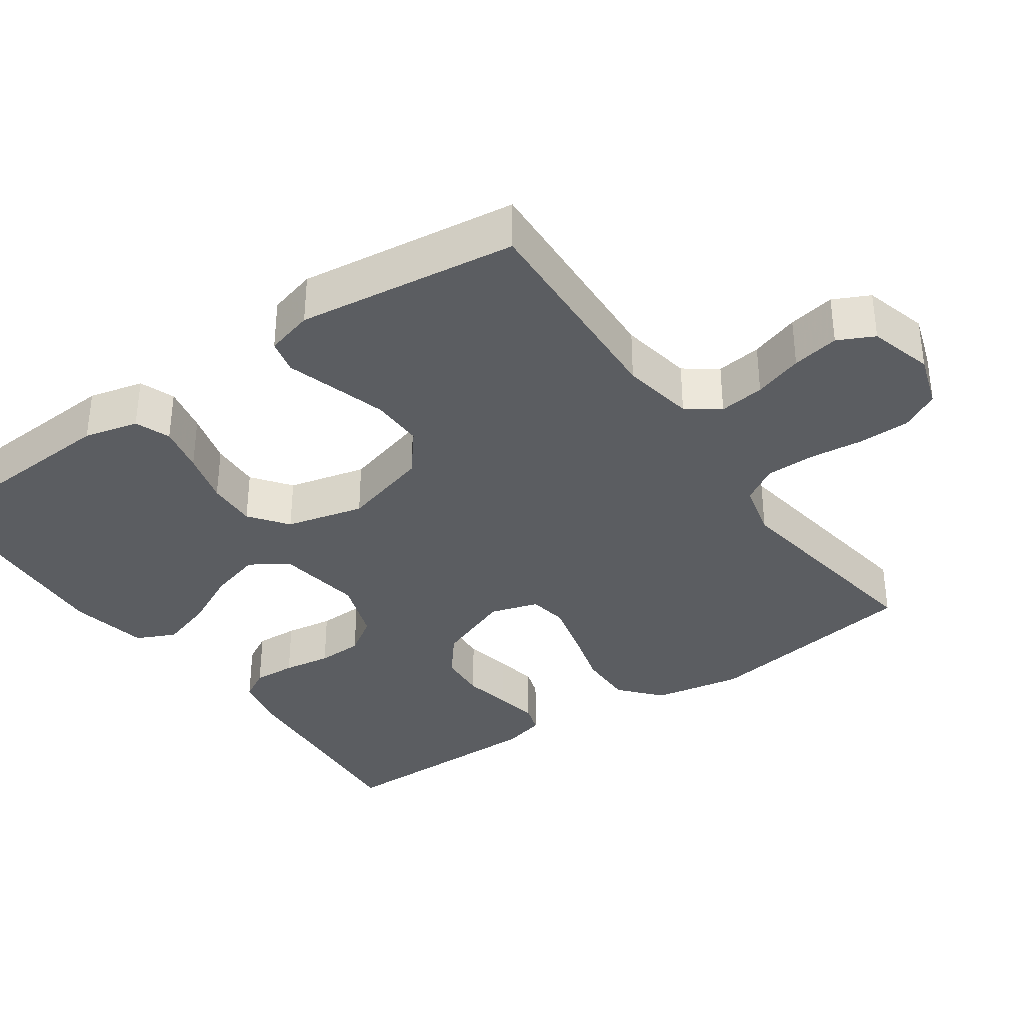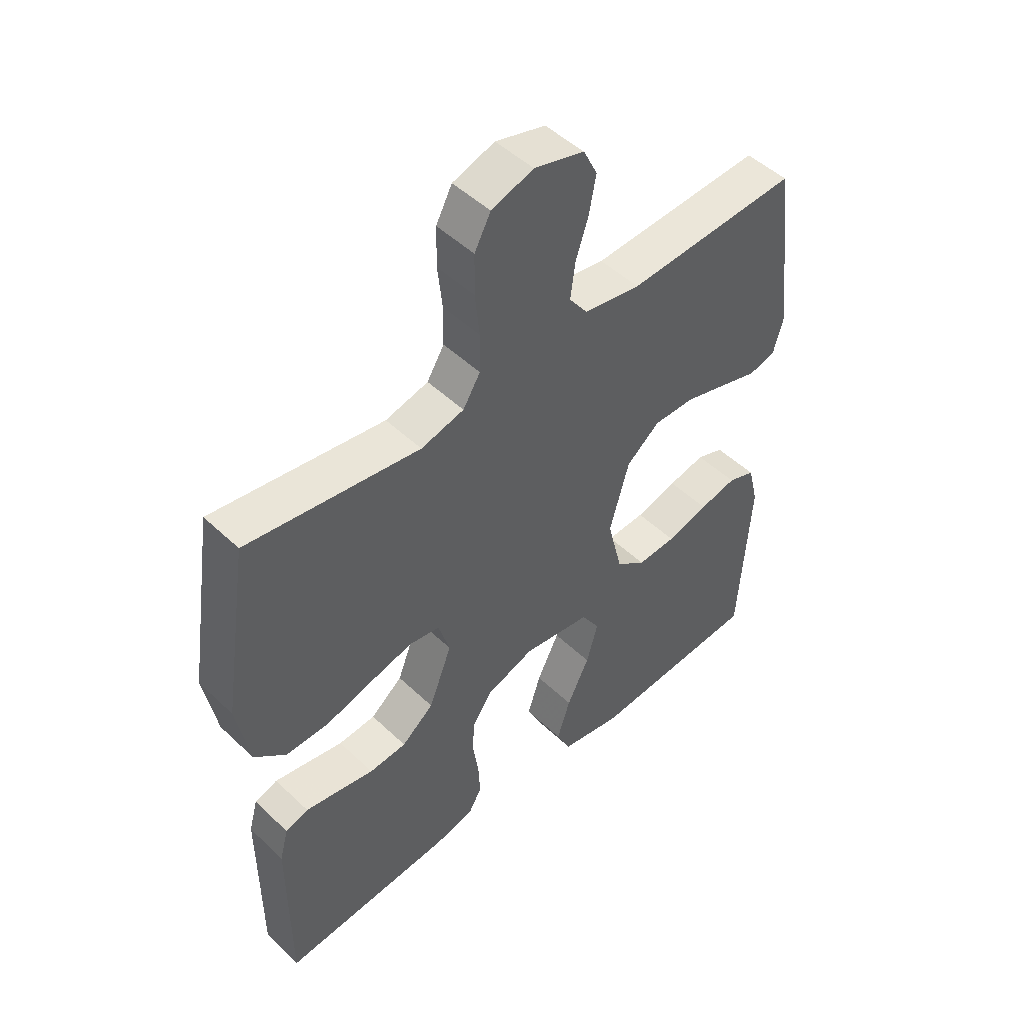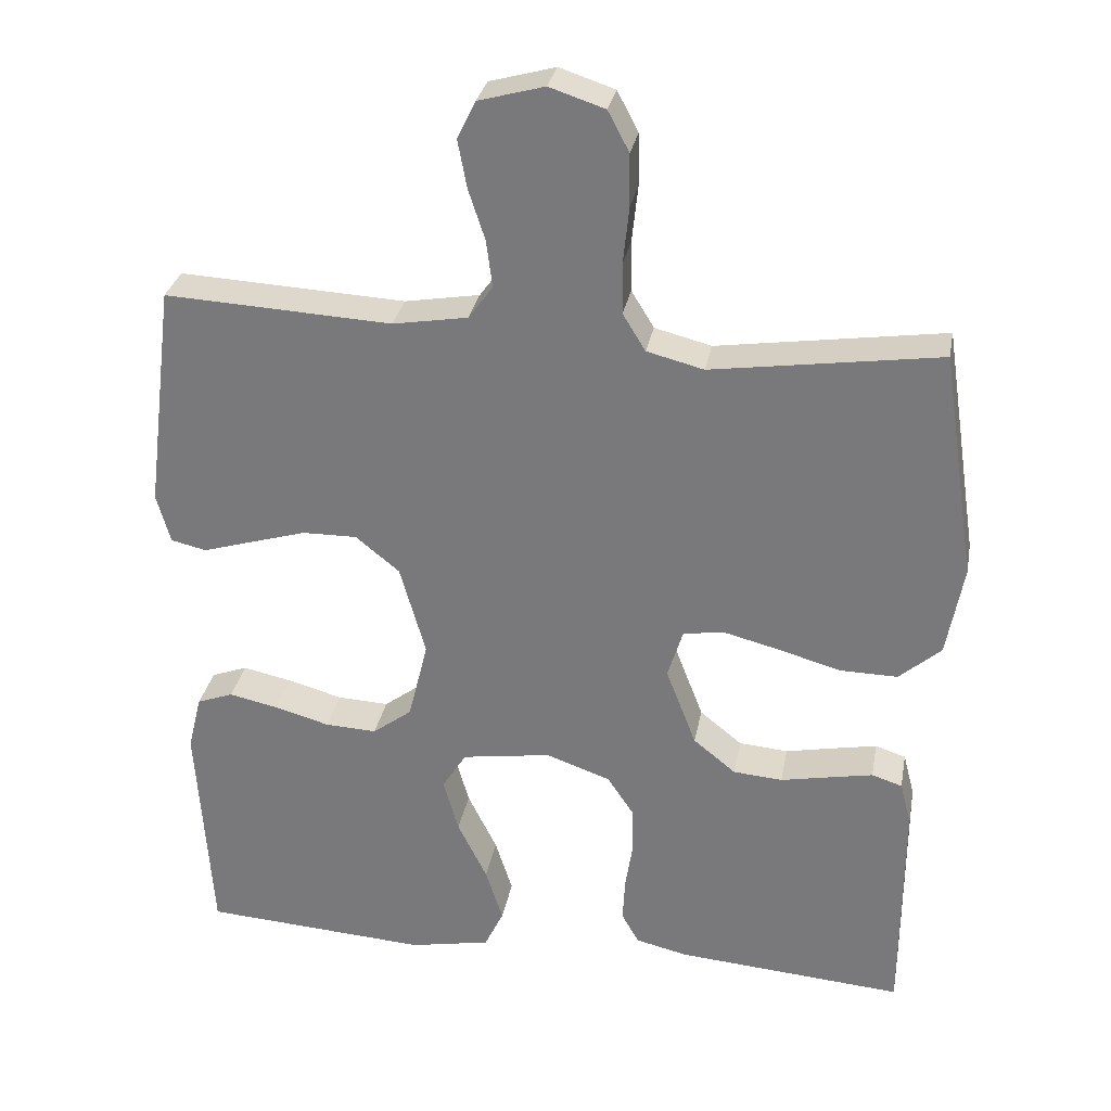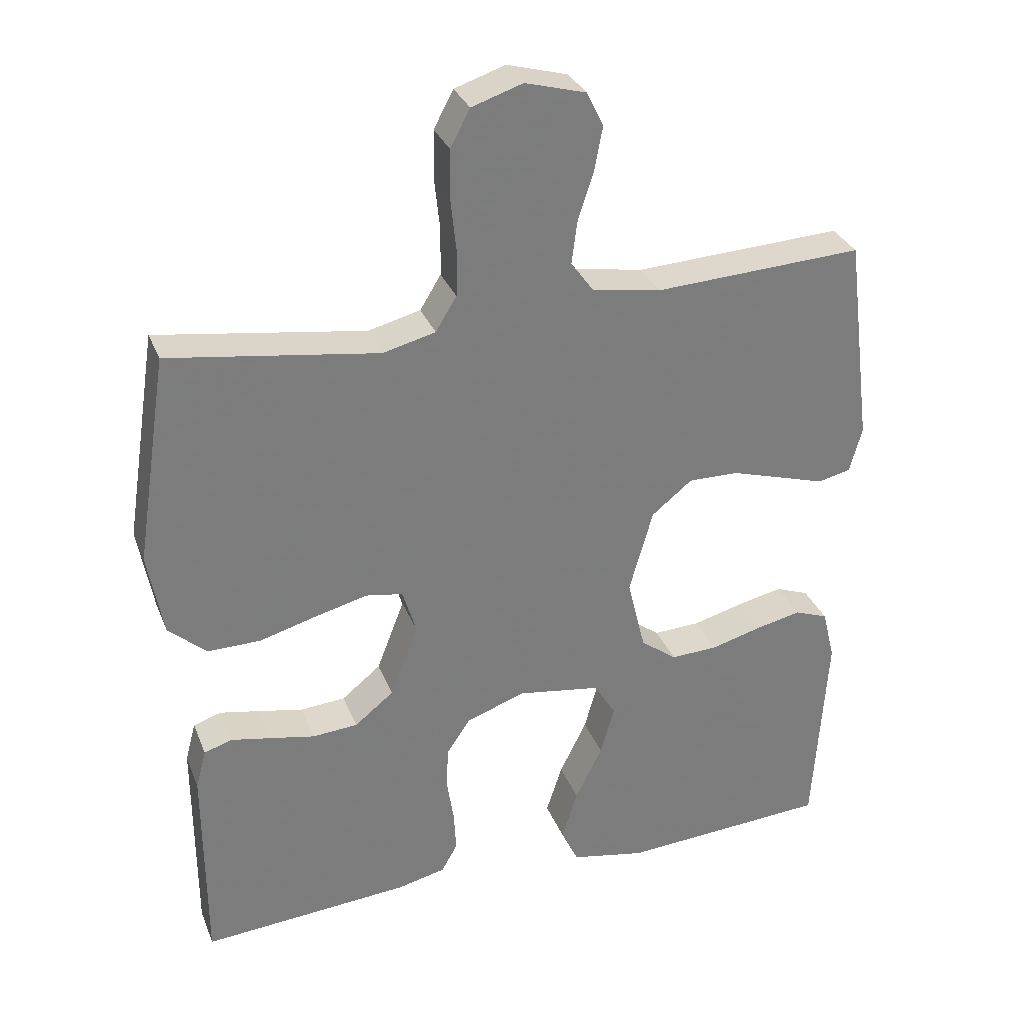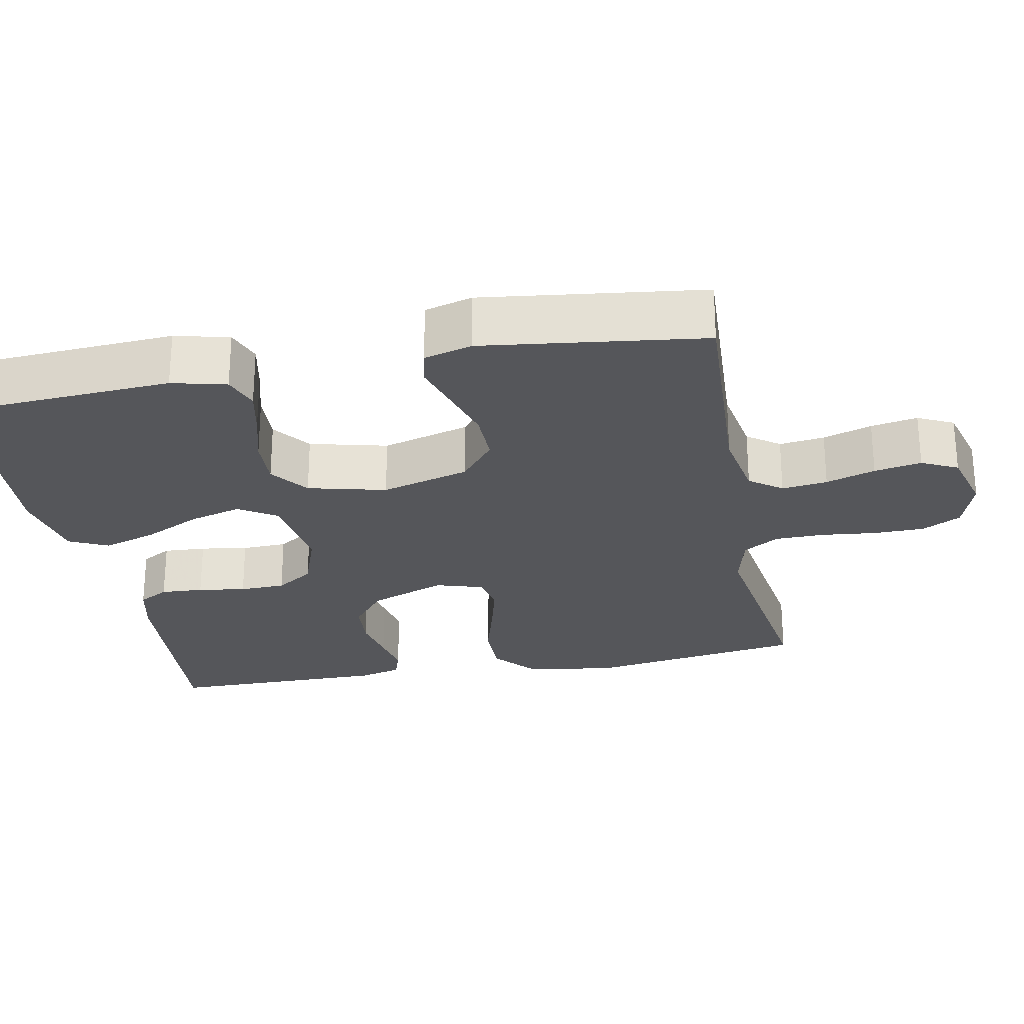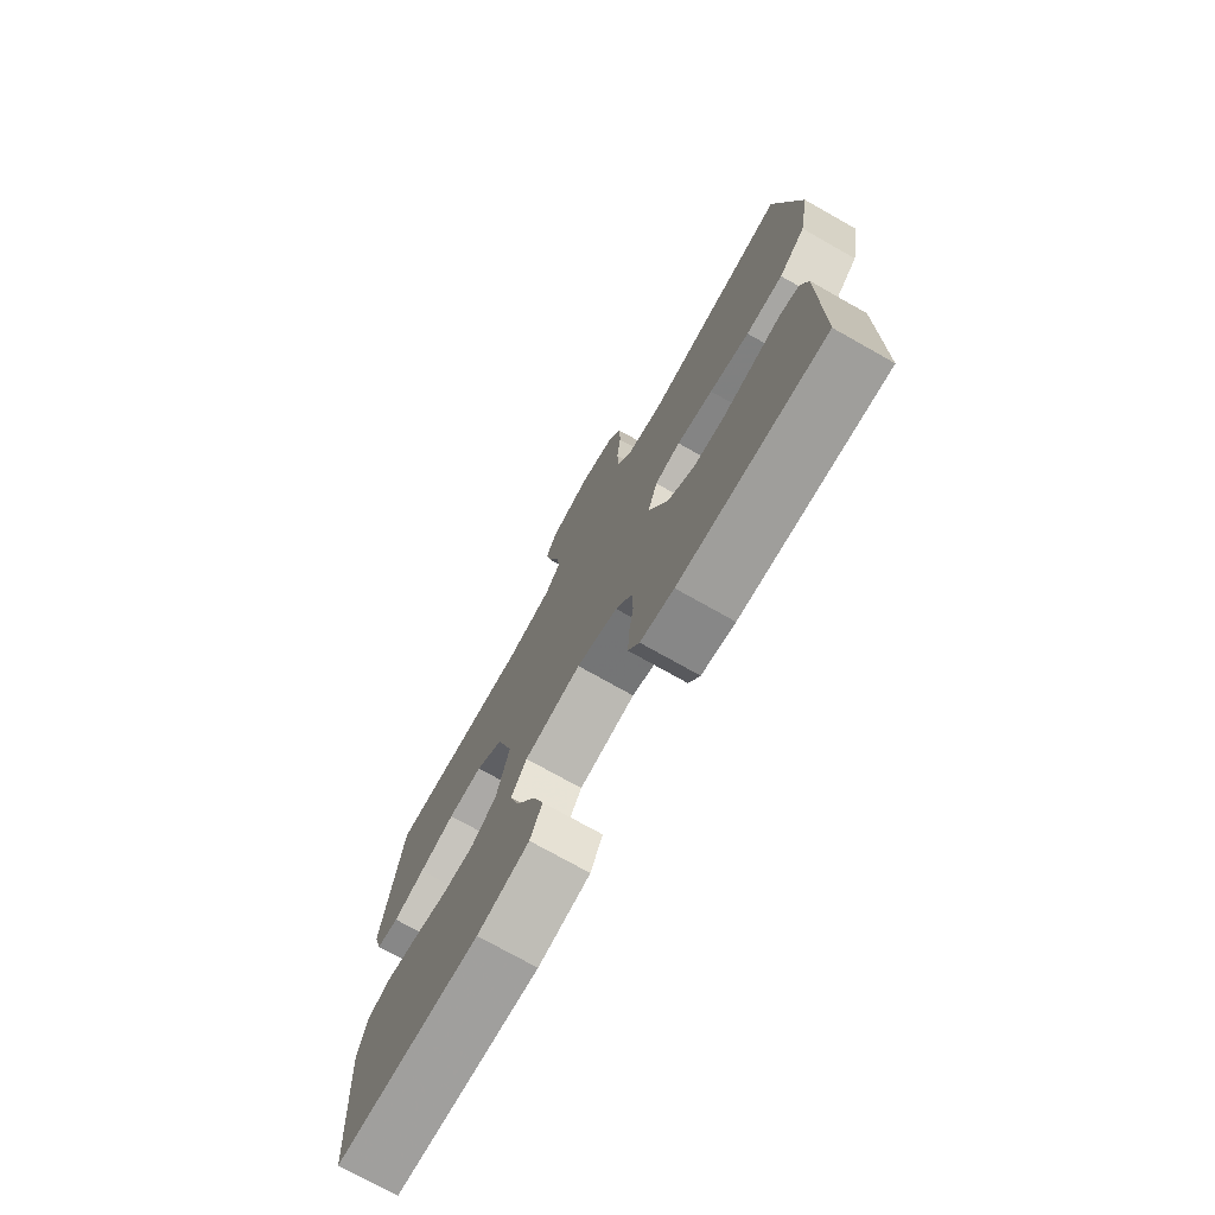
<metadata>
{"format":"obj","ext":"obj","renderer":"f3d","projection":"perspective","resolution":1024,"background":"white","views":[{"elev":-35.4,"azim":-55.0,"up":"+Y"},{"elev":48.9,"azim":136.4,"up":"+Z"},{"elev":30.3,"azim":10.5,"up":"+Z"},{"elev":31.4,"azim":160.7,"up":"+Z"},{"elev":-26.0,"azim":-79.1,"up":"+Y"},{"elev":-74.9,"azim":60.6,"up":"+Z"}]}
</metadata>
<code>
v 0.5 0.07 0.5
v 0.546 0.07 0.2
v 0.524 0.07 0.079
v 0.469 0.07 0.031
v 0.393 0.07 0.032
v 0.311 0.07 0.055
v 0.236 0.07 0.074
v 0.183 0.07 0.065
v 0.163 0.07 0
v 0.203 0.07 -0.104
v 0.259 0.07 -0.149
v 0.324 0.07 -0.154
v 0.389 0.07 -0.141
v 0.446 0.07 -0.13
v 0.486 0.07 -0.143
v 0.501 0.07 -0.2
v 0.5 0.07 -0.5
v 0.2 0.07 -0.477
v 0.131 0.07 -0.461
v 0.108 0.07 -0.42
v 0.111 0.07 -0.362
v 0.121 0.07 -0.297
v 0.119 0.07 -0.235
v 0.085 0.07 -0.184
v 0 0.07 -0.154
v -0.118 0.07 -0.172
v -0.15 0.07 -0.223
v -0.13 0.07 -0.294
v -0.091 0.07 -0.373
v -0.068 0.07 -0.445
v -0.093 0.07 -0.498
v -0.2 0.07 -0.519
v -0.5 0.07 -0.5
v -0.519 0.07 -0.2
v -0.501 0.07 -0.126
v -0.453 0.07 -0.108
v -0.388 0.07 -0.122
v -0.315 0.07 -0.142
v -0.247 0.07 -0.145
v -0.195 0.07 -0.106
v -0.169 0.07 0
v -0.203 0.07 0.12
v -0.261 0.07 0.167
v -0.333 0.07 0.166
v -0.407 0.07 0.144
v -0.473 0.07 0.124
v -0.52 0.07 0.135
v -0.538 0.07 0.2
v -0.5 0.07 0.5
v -0.2 0.07 0.485
v -0.101 0.07 0.502
v -0.069 0.07 0.546
v -0.077 0.07 0.608
v -0.099 0.07 0.675
v -0.111 0.07 0.739
v -0.087 0.07 0.788
v 0 0.07 0.812
v 0.073 0.07 0.788
v 0.101 0.07 0.735
v 0.102 0.07 0.666
v 0.094 0.07 0.591
v 0.095 0.07 0.524
v 0.125 0.07 0.475
v 0.2 0.07 0.456
v 0.5 0 0.5
v 0.546 0 0.2
v 0.524 0 0.079
v 0.469 0 0.031
v 0.393 0 0.032
v 0.311 0 0.055
v 0.236 0 0.074
v 0.183 0 0.065
v 0.163 0 0
v 0.203 0 -0.104
v 0.259 0 -0.149
v 0.324 0 -0.154
v 0.389 0 -0.141
v 0.446 0 -0.13
v 0.486 0 -0.143
v 0.501 0 -0.2
v 0.5 0 -0.5
v 0.2 0 -0.477
v 0.131 0 -0.461
v 0.108 0 -0.42
v 0.111 0 -0.362
v 0.121 0 -0.297
v 0.119 0 -0.235
v 0.085 0 -0.184
v 0 0 -0.154
v -0.118 0 -0.172
v -0.15 0 -0.223
v -0.13 0 -0.294
v -0.091 0 -0.373
v -0.068 0 -0.445
v -0.093 0 -0.498
v -0.2 0 -0.519
v -0.5 0 -0.5
v -0.519 0 -0.2
v -0.501 0 -0.126
v -0.453 0 -0.108
v -0.388 0 -0.122
v -0.315 0 -0.142
v -0.247 0 -0.145
v -0.195 0 -0.106
v -0.169 0 0
v -0.203 0 0.12
v -0.261 0 0.167
v -0.333 0 0.166
v -0.407 0 0.144
v -0.473 0 0.124
v -0.52 0 0.135
v -0.538 0 0.2
v -0.5 0 0.5
v -0.2 0 0.485
v -0.101 0 0.502
v -0.069 0 0.546
v -0.077 0 0.608
v -0.099 0 0.675
v -0.111 0 0.739
v -0.087 0 0.788
v 0 0 0.812
v 0.073 0 0.788
v 0.101 0 0.735
v 0.102 0 0.666
v 0.094 0 0.591
v 0.095 0 0.524
v 0.125 0 0.475
v 0.2 0 0.456
f 58 59 60 61
f 58 61 62
f 57 58 62
f 56 57 62
f 53 54 55 56
f 52 53 56 62
f 51 52 62 63
f 47 48 49 50
f 45 46 47 50
f 44 45 50 51
f 43 44 51 63
f 35 36 37 38
f 33 34 35 38
f 33 38 39
f 32 33 39 40
f 28 29 30 31
f 27 28 31 32
f 19 20 21 22
f 19 22 23
f 18 19 23
f 17 18 23
f 16 17 23 24
f 12 13 14 15
f 12 15 16 24
f 3 4 5 6
f 3 6 7
f 64 1 2 3
f 64 3 7
f 42 43 63 64
f 41 42 64
f 27 32 40 41
f 26 27 41 64
f 25 26 64
f 11 12 24 25
f 10 11 25
f 9 10 25
f 8 9 25 64
f 7 8 64
f 125 124 123 122
f 126 125 122
f 126 122 121
f 126 121 120
f 120 119 118 117
f 126 120 117 116
f 127 126 116 115
f 114 113 112 111
f 114 111 110 109
f 115 114 109 108
f 127 115 108 107
f 102 101 100 99
f 102 99 98 97
f 103 102 97
f 104 103 97 96
f 95 94 93 92
f 96 95 92 91
f 86 85 84 83
f 87 86 83
f 87 83 82
f 87 82 81
f 88 87 81 80
f 79 78 77 76
f 88 80 79 76
f 70 69 68 67
f 71 70 67
f 67 66 65 128
f 71 67 128
f 128 127 107 106
f 128 106 105
f 105 104 96 91
f 128 105 91 90
f 128 90 89
f 89 88 76 75
f 89 75 74
f 89 74 73
f 128 89 73 72
f 128 72 71
f 1 65 66 2
f 2 66 67 3
f 3 67 68 4
f 4 68 69 5
f 5 69 70 6
f 6 70 71 7
f 7 71 72 8
f 8 72 73 9
f 9 73 74 10
f 10 74 75 11
f 11 75 76 12
f 12 76 77 13
f 13 77 78 14
f 14 78 79 15
f 15 79 80 16
f 16 80 81 17
f 17 81 82 18
f 18 82 83 19
f 19 83 84 20
f 20 84 85 21
f 21 85 86 22
f 22 86 87 23
f 23 87 88 24
f 24 88 89 25
f 25 89 90 26
f 26 90 91 27
f 27 91 92 28
f 28 92 93 29
f 29 93 94 30
f 30 94 95 31
f 31 95 96 32
f 32 96 97 33
f 33 97 98 34
f 34 98 99 35
f 35 99 100 36
f 36 100 101 37
f 37 101 102 38
f 38 102 103 39
f 39 103 104 40
f 40 104 105 41
f 41 105 106 42
f 42 106 107 43
f 43 107 108 44
f 44 108 109 45
f 45 109 110 46
f 46 110 111 47
f 47 111 112 48
f 48 112 113 49
f 49 113 114 50
f 50 114 115 51
f 51 115 116 52
f 52 116 117 53
f 53 117 118 54
f 54 118 119 55
f 55 119 120 56
f 56 120 121 57
f 57 121 122 58
f 58 122 123 59
f 59 123 124 60
f 60 124 125 61
f 61 125 126 62
f 62 126 127 63
f 63 127 128 64
f 64 128 65 1

</code>
